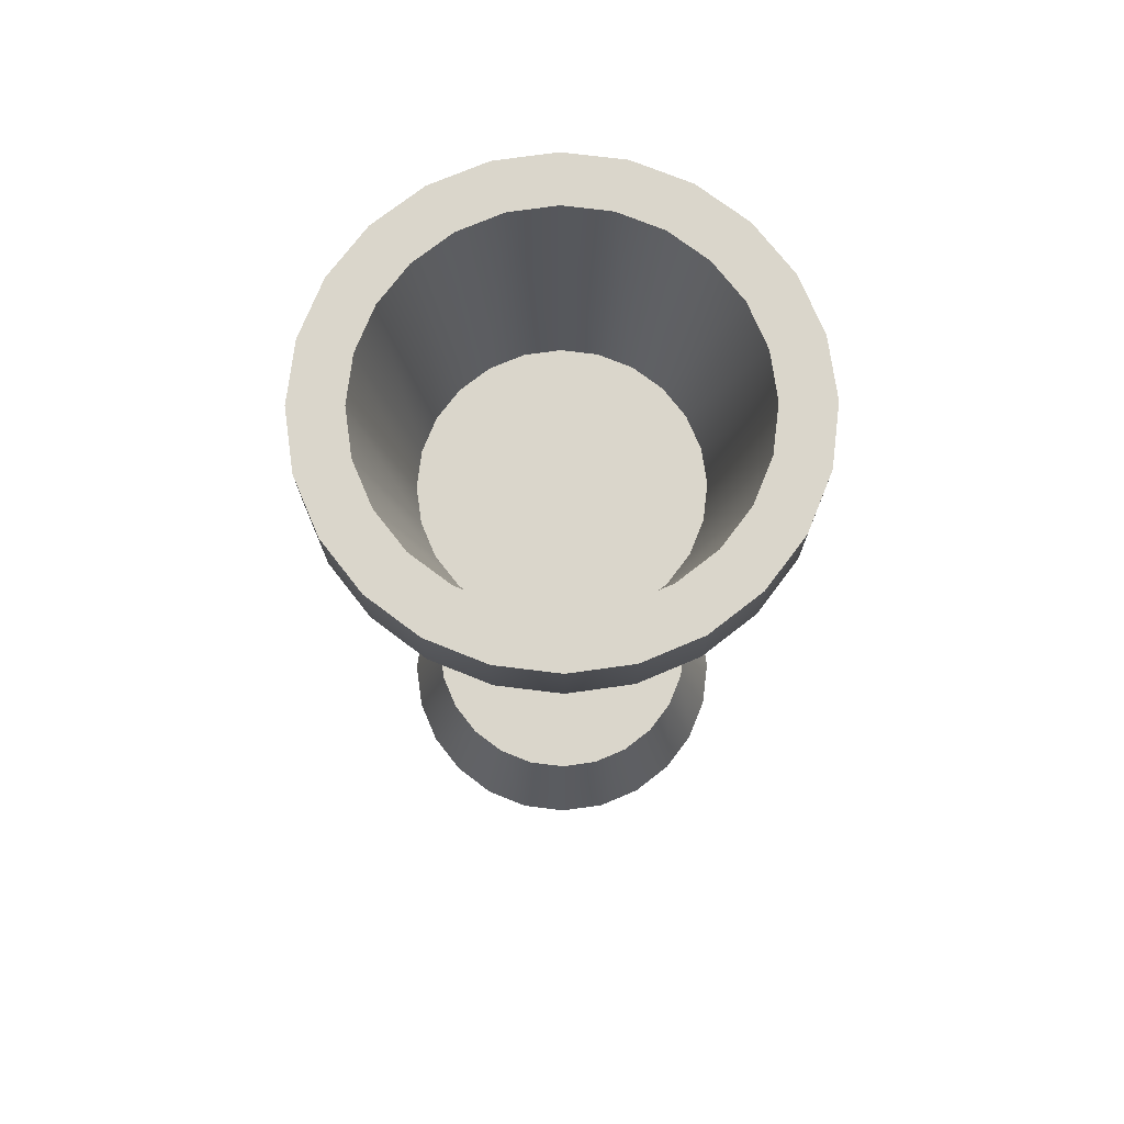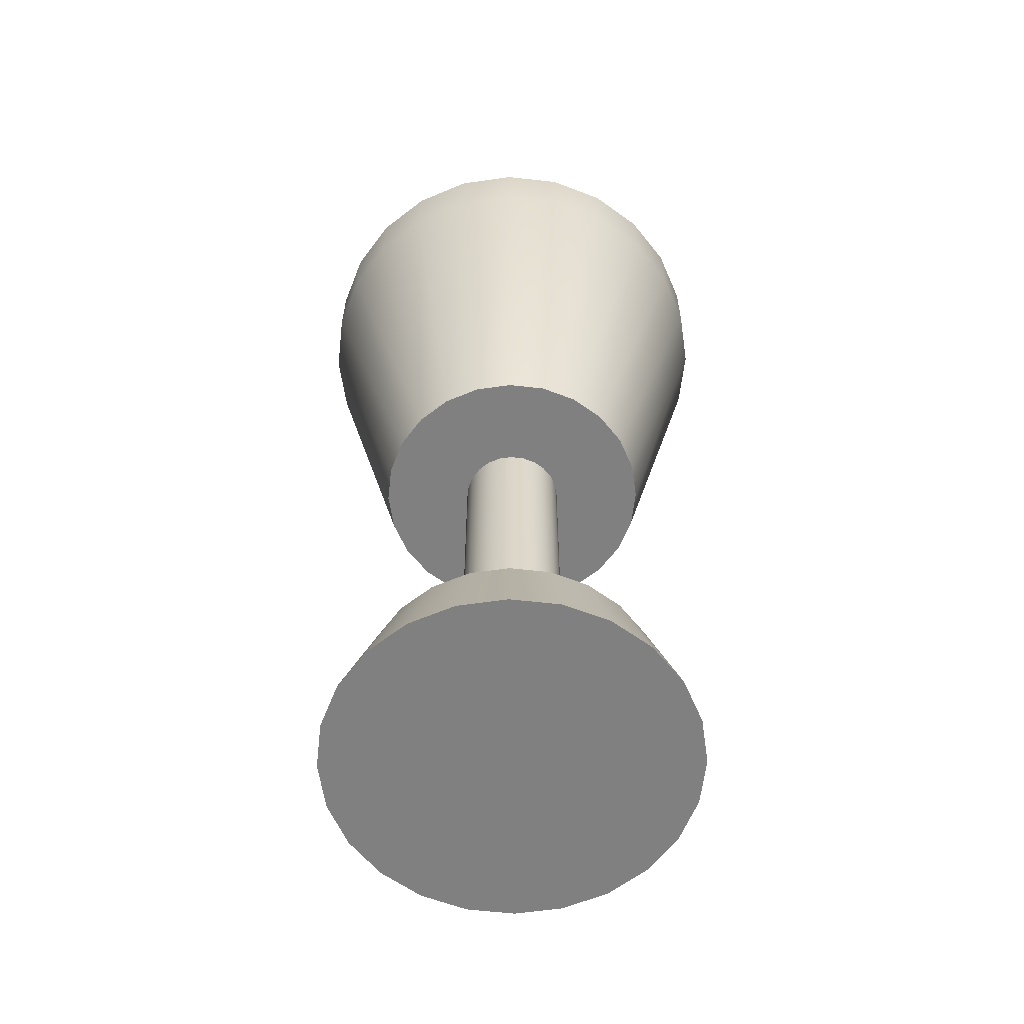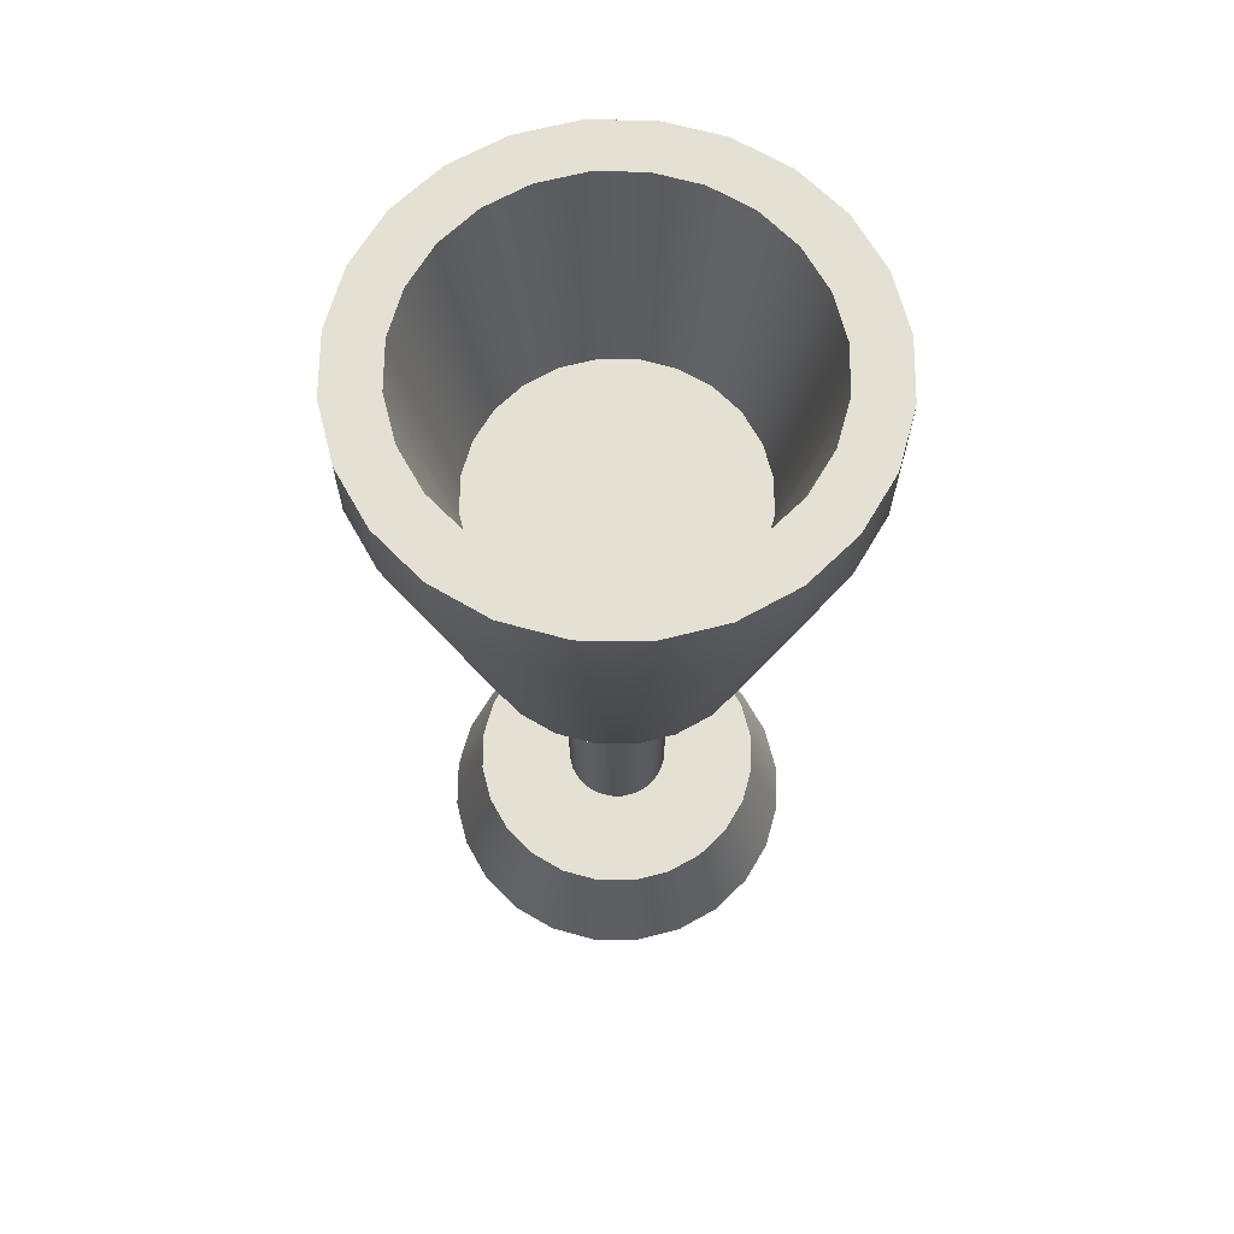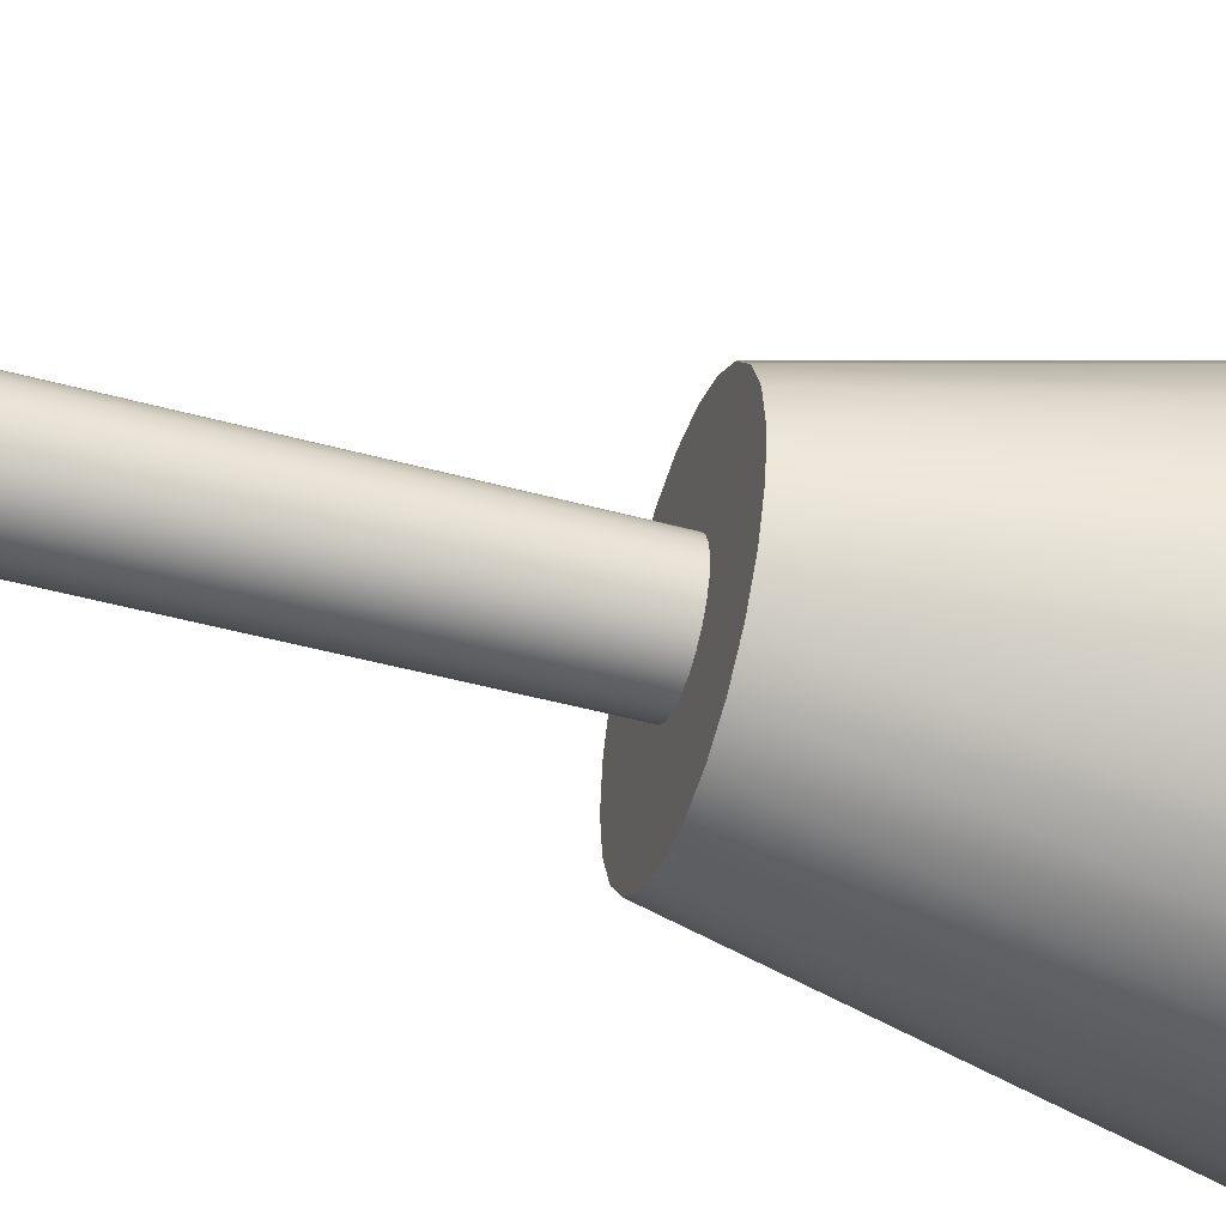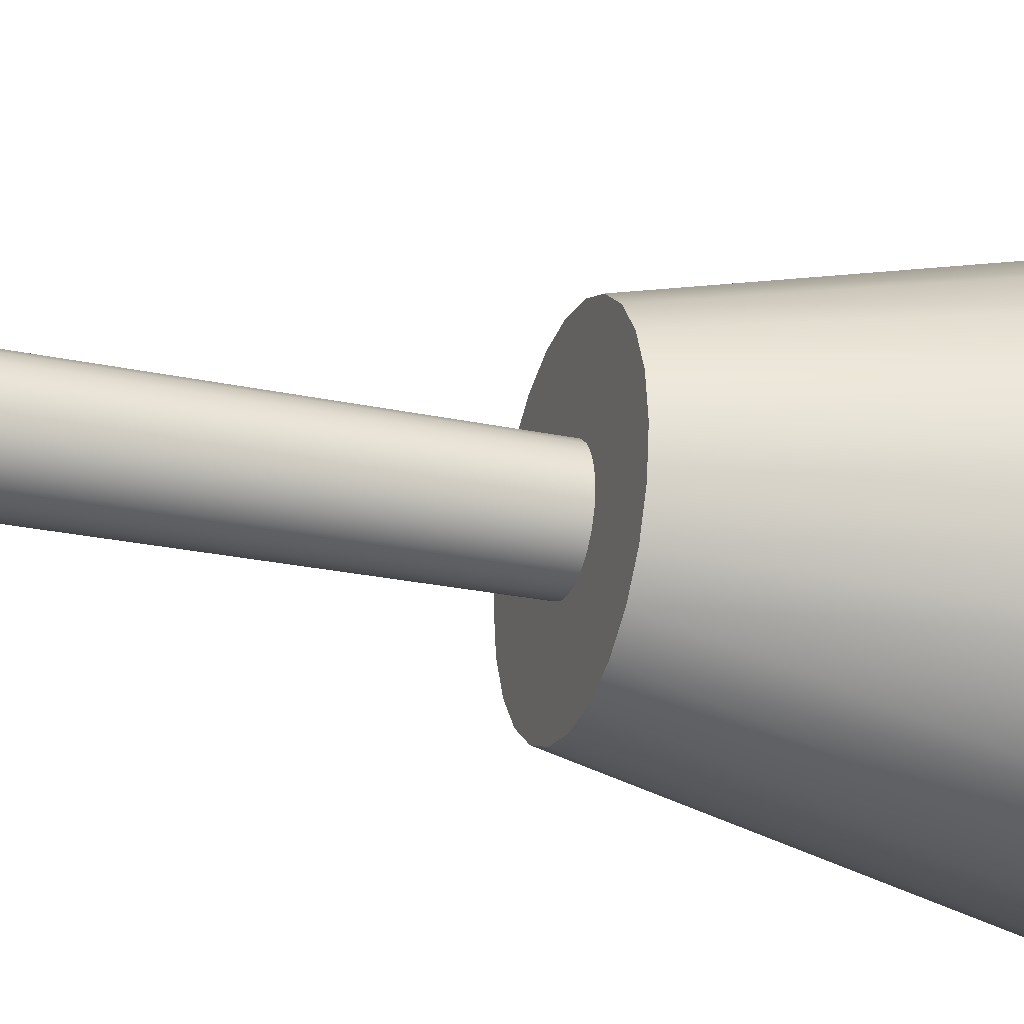
<metadata>
{"format":"obj","ext":"obj","renderer":"f3d","projection":"perspective","resolution":1024,"background":"white","views":[{"elev":73.9,"azim":89.5,"up":"+Y"},{"elev":-60.2,"azim":-179.1,"up":"+Y"},{"elev":66.2,"azim":-171.9,"up":"+Y"},{"elev":-47.7,"azim":73.0,"up":"+Z"},{"elev":-25.5,"azim":71.1,"up":"+Z"}]}
</metadata>
<code>
g detailChalice
v -0.01512 0.1074 -0.02619
v -0.007827 0.1074 -0.02921
v -0.02419 0.1841 -0.04191
v -0.01252 0.1841 -0.04674
v 0.03278 0.1995 -0.01893
v 0.03656 0.1995 -0.009797
v 0.02459 0.1534 -0.01419
v 0.02742 0.1534 -0.007347
v 0 0.1534 -0.02839
v -0.007347 0.1534 -0.02742
v 0 0.1995 -0.03785
v -0.009797 0.1995 -0.03656
v -0.03785 0.1995 0
v -0.02839 0.1534 0
v -0.03656 0.1995 0.009797
v -0.02742 0.1534 0.007347
v 0.03422 0.1841 -0.03422
v 0.02138 0.1074 -0.02138
v 0.04191 0.1841 -0.02419
v 0.02619 0.1074 -0.01512
v -0.04674 0.1841 0.01252
v -0.04674 0.1995 0.01252
v -0.04191 0.1841 0.02419
v -0.04191 0.1995 0.02419
v -0.02459 0.1534 0.01419
v -0.02007 0.1534 0.02007
v -0.03278 0.1995 0.01893
v -0.02677 0.1995 0.02677
v 0 0.1841 -0.04839
v -0.01252 0.1995 -0.04674
v 0 0.1995 -0.04839
v -0.04191 0.1841 -0.02419
v -0.04674 0.1841 -0.01252
v -0.02619 0.1074 -0.01512
v -0.02921 0.1074 -0.007827
v 0.02839 0.1534 0
v 0.03785 0.1995 0
v 0.02742 0.1534 0.007347
v 0.03656 0.1995 0.009797
v 0 0.1841 0.04839
v -0.01252 0.1841 0.04674
v 0 0.1995 0.04839
v -0.01252 0.1995 0.04674
v 0 0.1074 -0.03024
v 0.04674 0.1995 0.01252
v 0.04674 0.1841 0.01252
v 0.04191 0.1995 0.02419
v 0.04191 0.1841 0.02419
v 0.007827 0.1074 -0.02921
v 0.01512 0.1074 -0.02619
v 0.01252 0.1841 -0.04674
v 0.02419 0.1841 -0.04191
v 0.02007 0.1534 -0.02007
v 0.01419 0.1534 -0.02459
v 0.02677 0.1995 -0.02677
v 0.01893 0.1995 -0.03278
v 0.007347 0.1534 -0.02742
v 0.009797 0.1995 -0.03656
v 0.01512 0.1074 0.02619
v 0.007827 0.1074 0.02921
v 0.02419 0.1841 0.04191
v 0.01252 0.1841 0.04674
v -0.03422 0.1841 -0.03422
v -0.02138 0.1074 -0.02138
v 0.04839 0.1995 0
v 0.04839 0.1841 0
v 0.03422 0.1995 -0.03422
v 0.04191 0.1995 -0.02419
v 0.04674 0.1841 -0.01252
v 0.02921 0.1074 -0.007827
v 0.03024 0.1074 0
v 0.02619 0.1074 0.01512
v 0.02138 0.1074 0.02138
v 0.03422 0.1841 0.03422
v -0.01053 0.02302 0.002822
v -0.01053 0.1074 0.002822
v -0.009445 0.02302 0.005453
v -0.009445 0.1074 0.005453
v 0.01053 0.1074 -0.002822
v 0.01053 0.02302 -0.002822
v 0.01091 0.1074 0
v 0.01091 0.02302 0
v -0.03705 0 -0.009928
v -0.03001 0.02302 -0.008042
v -0.03836 0 0
v -0.03107 0.02302 0
v 0.03836 0 0
v 0.03705 0 -0.009928
v 0.03705 0 0.009928
v 0.03322 0 0.01918
v 0.03322 0 -0.01918
v 0.02712 0 0.02712
v 0.02712 0 -0.02712
v 0.01918 0 0.03322
v 0.01918 0 -0.03322
v 0.009928 0 0.03705
v 0.009928 0 -0.03705
v 0 0 0.03836
v 0 0 -0.03836
v -0.009928 0 0.03705
v -0.009928 0 -0.03705
v -0.01918 0 0.03322
v -0.01918 0 -0.03322
v -0.02712 0 0.02712
v -0.02712 0 -0.02712
v -0.03322 0 0.01918
v -0.03322 0 -0.01918
v -0.03705 0 0.009928
v 0.007712 0.02302 0.007712
v 0.005453 0.02302 0.009445
v 0.007712 0.1074 0.007712
v 0.005453 0.1074 0.009445
v 0.02197 0.02302 0.02197
v 0.01554 0.02302 0.02691
v 0.01554 0.02302 -0.02691
v 0.02197 0.02302 -0.02197
v -0.009445 0.02302 -0.005453
v -0.009445 0.1074 -0.005453
v -0.01053 0.02302 -0.002822
v -0.01053 0.1074 -0.002822
v 0.02459 0.1534 0.01419
v 0.03278 0.1995 0.01893
v -0.01419 0.1534 0.02459
v -0.007347 0.1534 0.02742
v -0.01893 0.1995 0.03278
v -0.009797 0.1995 0.03656
v 0.02691 0.02302 -0.01554
v 0.03107 0.02302 0
v 0.03001 0.02302 0.008042
v -0.007712 0.02302 -0.007712
v -0.007712 0.1074 -0.007712
v 0.008042 0.02302 -0.03001
v 0 0.02302 -0.01091
v 0.002822 0.02302 -0.01053
v 0 0.1074 -0.01091
v 0.002822 0.1074 -0.01053
v -0.03278 0.1995 -0.01893
v -0.02459 0.1534 -0.01419
v -0.03656 0.1995 -0.009797
v -0.02742 0.1534 -0.007347
v 0 0.1534 0.02839
v 0 0.1995 0.03785
v 0.008042 0.02302 0.03001
v 0 0.02302 0.03107
v 0.02007 0.1534 0.02007
v 0.02677 0.1995 0.02677
v 0.02921 0.1074 0.007827
v -0.005453 0.02302 -0.009445
v -0.002822 0.02302 -0.01053
v -0.005453 0.1074 -0.009445
v -0.002822 0.1074 -0.01053
v 0.04674 0.1995 -0.01252
v 0.02419 0.1995 -0.04191
v 0.01252 0.1995 -0.04674
v -0.01893 0.1995 -0.03278
v -0.02419 0.1995 -0.04191
v -0.02677 0.1995 -0.02677
v -0.03422 0.1995 -0.03422
v -0.04191 0.1995 -0.02419
v -0.03422 0.1995 0.03422
v -0.02419 0.1995 0.04191
v 0.009797 0.1995 0.03656
v 0.01252 0.1995 0.04674
v 0.01893 0.1995 0.03278
v 0.02419 0.1995 0.04191
v 0.03422 0.1995 0.03422
v -0.04674 0.1995 -0.01252
v -0.04839 0.1995 0
v -0.01091 0.02302 0
v -0.01091 0.1074 0
v 0 0.1074 0.03024
v -0.007827 0.1074 0.02921
v -0.02419 0.1841 0.04191
v 0.01419 0.1534 0.02459
v 0.007347 0.1534 0.02742
v -0.01419 0.1534 -0.02459
v -0.02007 0.1534 -0.02007
v -0.04839 0.1841 0
v -0.02197 0.02302 -0.02197
v -0.02691 0.02302 -0.01554
v -0.01512 0.1074 0.02619
v -0.03422 0.1841 0.03422
v -0.008042 0.02302 0.03001
v -0.01554 0.02302 0.02691
v -0.02619 0.1074 0.01512
v -0.02138 0.1074 0.02138
v -0.01554 0.02302 -0.02691
v -0.008042 0.02302 -0.03001
v -0.02921 0.1074 0.007827
v -0.03024 0.1074 0
v 0.01053 0.1074 0.002822
v 0.01053 0.02302 0.002822
v 0.009445 0.1074 0.005453
v 0.009445 0.02302 0.005453
v 0 0.02302 -0.03107
v 0.005453 0.02302 -0.009445
v 0.005453 0.1074 -0.009445
v 0.03001 0.02302 -0.008042
v 0.02691 0.02302 0.01554
v 0 0.02302 0.01091
v -0.002822 0.02302 0.01053
v 0 0.1074 0.01091
v -0.002822 0.1074 0.01053
v 0.009445 0.02302 -0.005453
v 0.007712 0.02302 -0.007712
v -0.007712 0.02302 0.007712
v -0.005453 0.02302 0.009445
v 0.002822 0.02302 0.01053
v -0.02197 0.02302 0.02197
v -0.02691 0.02302 0.01554
v -0.03001 0.02302 0.008042
v 0.007712 0.1074 -0.007712
v 0.009445 0.1074 -0.005453
v -0.005453 0.1074 0.009445
v -0.007712 0.1074 0.007712
v 0.002822 0.1074 0.01053
f 3 2 1
f 2 3 4
f 7 6 5
f 6 7 8
f 11 10 9
f 10 11 12
f 15 14 13
f 14 15 16
f 19 18 17
f 18 19 20
f 23 22 21
f 22 23 24
f 27 26 25
f 26 27 28
f 30 29 4
f 29 30 31
f 34 33 32
f 33 34 35
f 38 37 36
f 37 38 39
f 42 41 40
f 41 42 43
f 4 44 2
f 44 4 29
f 47 46 45
f 46 47 48
f 51 50 49
f 50 51 52
f 55 54 53
f 54 55 56
f 58 9 57
f 9 58 11
f 61 60 59
f 60 61 62
f 64 32 63
f 32 64 34
f 45 66 65
f 66 45 46
f 68 17 67
f 17 68 19
f 69 20 19
f 20 69 70
f 66 70 69
f 70 66 71
f 63 1 64
f 1 63 3
f 48 73 72
f 73 48 74
f 77 76 75
f 76 77 78
f 81 80 79
f 80 81 82
f 85 84 83
f 84 85 86
f 89 88 87
f 88 89 90
f 88 90 91
f 91 90 92
f 91 92 93
f 93 92 94
f 93 94 95
f 95 94 96
f 95 96 97
f 97 96 98
f 97 98 99
f 99 98 100
f 99 100 101
f 101 100 102
f 101 102 103
f 103 102 104
f 103 104 105
f 105 104 106
f 105 106 107
f 107 106 108
f 107 108 83
f 83 108 85
f 111 110 109
f 110 111 112
f 113 94 92
f 94 113 114
f 115 93 95
f 93 115 116
f 119 118 117
f 118 119 120
f 121 39 38
f 39 121 122
f 125 124 123
f 124 125 126
f 116 91 93
f 91 116 127
f 129 87 128
f 87 129 89
f 117 131 130
f 131 117 118
f 28 123 26
f 123 28 125
f 56 57 54
f 57 56 58
f 132 95 97
f 95 132 115
f 135 134 133
f 134 135 136
f 139 138 137
f 138 139 140
f 126 141 124
f 141 126 142
f 143 98 96
f 98 143 144
f 145 122 121
f 122 145 146
f 13 140 139
f 140 13 14
f 46 72 147
f 72 46 48
f 150 149 148
f 149 150 151
f 46 71 66
f 71 46 147
f 152 45 65
f 45 152 68
f 45 68 47
f 47 68 67
f 47 67 37
f 37 67 6
f 6 67 5
f 5 67 153
f 5 153 55
f 55 153 56
f 56 153 154
f 56 154 58
f 58 154 31
f 58 31 11
f 11 31 30
f 11 30 12
f 12 30 155
f 155 30 156
f 155 156 157
f 157 156 158
f 157 158 137
f 137 158 139
f 139 158 159
f 139 159 13
f 24 13 159
f 24 15 13
f 160 15 24
f 160 27 15
f 160 28 27
f 161 28 160
f 161 125 28
f 43 125 161
f 43 126 125
f 42 126 43
f 42 142 126
f 42 162 142
f 163 162 42
f 163 164 162
f 165 164 163
f 165 146 164
f 165 122 146
f 166 122 165
f 166 39 122
f 166 37 39
f 37 166 47
f 24 159 167
f 24 167 22
f 22 167 168
f 75 170 169
f 170 75 76
f 40 172 171
f 172 40 41
f 15 25 16
f 25 15 27
f 43 173 41
f 173 43 161
f 8 38 36
f 38 8 7
f 38 7 121
f 121 7 53
f 121 53 145
f 145 53 54
f 145 54 174
f 174 54 57
f 174 57 175
f 175 57 9
f 175 9 141
f 141 9 10
f 141 10 124
f 124 10 176
f 124 176 123
f 123 176 177
f 123 177 26
f 26 177 138
f 26 138 25
f 25 138 140
f 25 140 16
f 16 140 14
f 178 167 33
f 167 178 168
f 33 159 32
f 159 33 167
f 142 175 141
f 175 142 162
f 153 17 52
f 17 153 67
f 107 179 105
f 179 107 180
f 32 158 63
f 158 32 159
f 62 171 60
f 171 62 40
f 53 5 55
f 5 53 7
f 165 62 61
f 62 165 163
f 41 181 172
f 181 41 173
f 163 40 62
f 40 163 42
f 65 69 152
f 69 65 66
f 166 61 74
f 61 166 165
f 74 59 73
f 59 74 61
f 161 182 173
f 182 161 160
f 183 102 100
f 102 183 184
f 31 51 29
f 51 31 154
f 8 37 6
f 37 8 36
f 182 24 23
f 24 182 160
f 158 3 63
f 3 158 156
f 21 168 178
f 168 21 22
f 186 23 185
f 23 186 182
f 154 52 51
f 52 154 153
f 187 101 103
f 101 187 188
f 156 4 3
f 4 156 30
f 151 133 149
f 133 151 135
f 164 145 174
f 145 164 146
f 12 176 10
f 176 12 155
f 166 48 47
f 48 166 74
f 185 21 189
f 21 185 23
f 137 177 157
f 177 137 138
f 155 177 176
f 177 155 157
f 152 19 68
f 19 152 69
f 162 174 175
f 174 162 164
f 189 178 190
f 178 189 21
f 35 178 33
f 178 35 190
f 52 18 50
f 18 52 17
f 173 186 181
f 186 173 182
f 144 100 98
f 100 144 183
f 29 49 44
f 49 29 51
f 193 192 191
f 192 193 194
f 188 99 101
f 99 188 195
f 191 82 81
f 82 191 192
f 136 196 134
f 196 136 197
f 198 87 88
f 87 198 128
f 199 89 129
f 89 199 90
f 202 201 200
f 201 202 203
f 198 129 128
f 129 198 127
f 129 127 199
f 199 127 116
f 199 116 113
f 113 116 115
f 113 115 114
f 114 115 132
f 114 132 82
f 82 132 80
f 80 132 204
f 204 132 205
f 205 132 195
f 205 195 196
f 196 195 134
f 134 195 133
f 133 195 188
f 133 188 149
f 149 188 148
f 148 188 130
f 130 188 117
f 117 188 187
f 117 187 119
f 119 187 169
f 184 169 187
f 184 75 169
f 184 77 75
f 183 77 184
f 183 206 77
f 183 207 206
f 183 201 207
f 144 201 183
f 144 200 201
f 144 208 200
f 144 110 208
f 144 109 110
f 143 109 144
f 143 194 109
f 143 192 194
f 143 82 192
f 82 143 114
f 184 187 179
f 184 179 209
f 209 179 180
f 209 180 210
f 210 180 84
f 210 84 211
f 211 84 86
f 213 205 212
f 205 213 204
f 214 206 207
f 206 214 215
f 206 78 77
f 78 206 215
f 127 88 91
f 88 127 198
f 184 104 102
f 104 184 209
f 203 207 201
f 207 203 214
f 106 209 210
f 209 106 104
f 179 103 105
f 103 179 187
f 83 180 107
f 180 83 84
f 147 70 71
f 70 147 72
f 70 72 20
f 20 72 73
f 20 73 18
f 18 73 59
f 18 59 50
f 50 59 60
f 50 60 81
f 81 60 191
f 191 60 193
f 193 60 111
f 111 60 171
f 111 171 112
f 112 171 216
f 216 171 202
f 202 171 172
f 202 172 203
f 203 172 214
f 214 172 215
f 215 172 78
f 78 172 181
f 78 181 76
f 76 181 170
f 1 170 181
f 1 120 170
f 1 118 120
f 2 118 1
f 2 131 118
f 2 150 131
f 2 151 150
f 44 151 2
f 44 135 151
f 44 136 135
f 44 197 136
f 44 212 197
f 49 212 44
f 49 213 212
f 49 79 213
f 49 81 79
f 81 49 50
f 1 181 186
f 1 186 64
f 64 186 185
f 64 185 34
f 34 185 189
f 34 189 35
f 35 189 190
f 111 194 193
f 194 111 109
f 197 205 196
f 205 197 212
f 169 120 119
f 120 169 170
f 108 86 85
f 86 108 211
f 79 204 213
f 204 79 80
f 112 208 110
f 208 112 216
f 216 200 208
f 200 216 202
f 195 97 99
f 97 195 132
f 131 148 130
f 148 131 150
f 114 96 94
f 96 114 143
f 108 210 211
f 210 108 106
f 113 90 199
f 90 113 92

</code>
